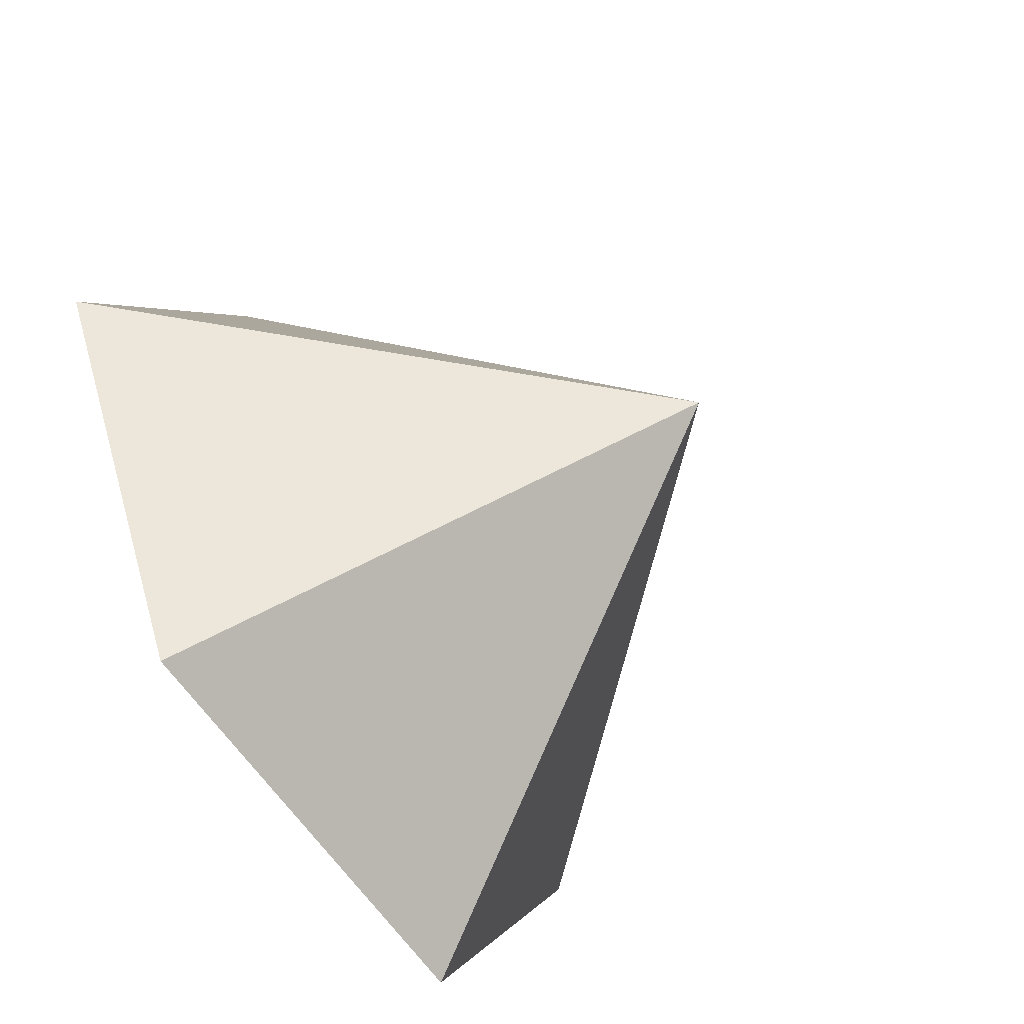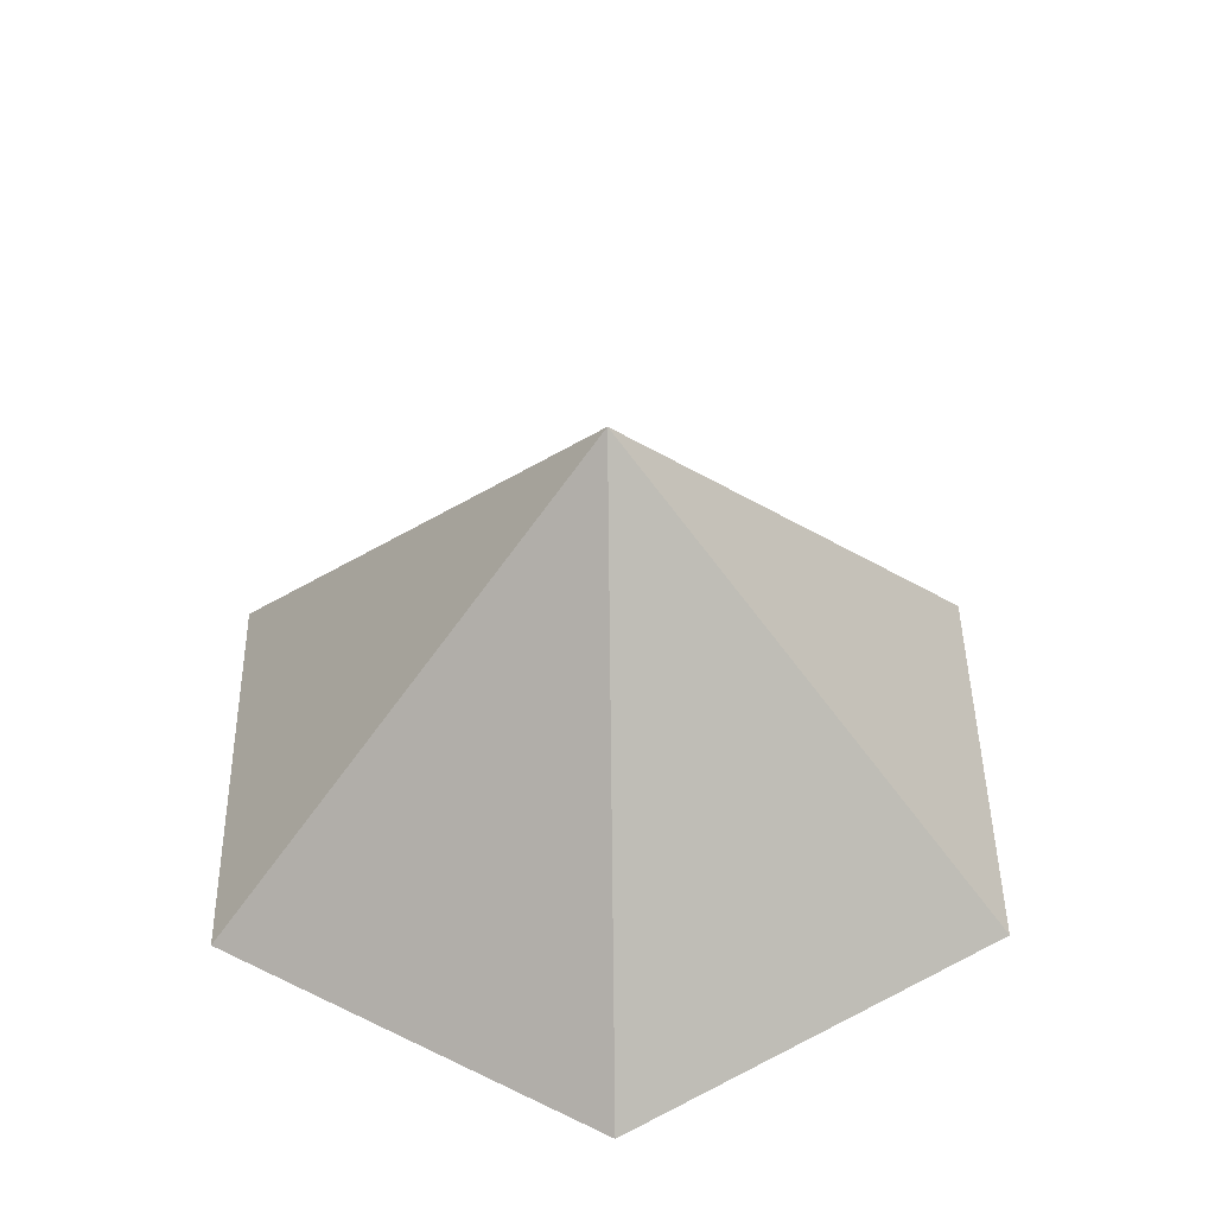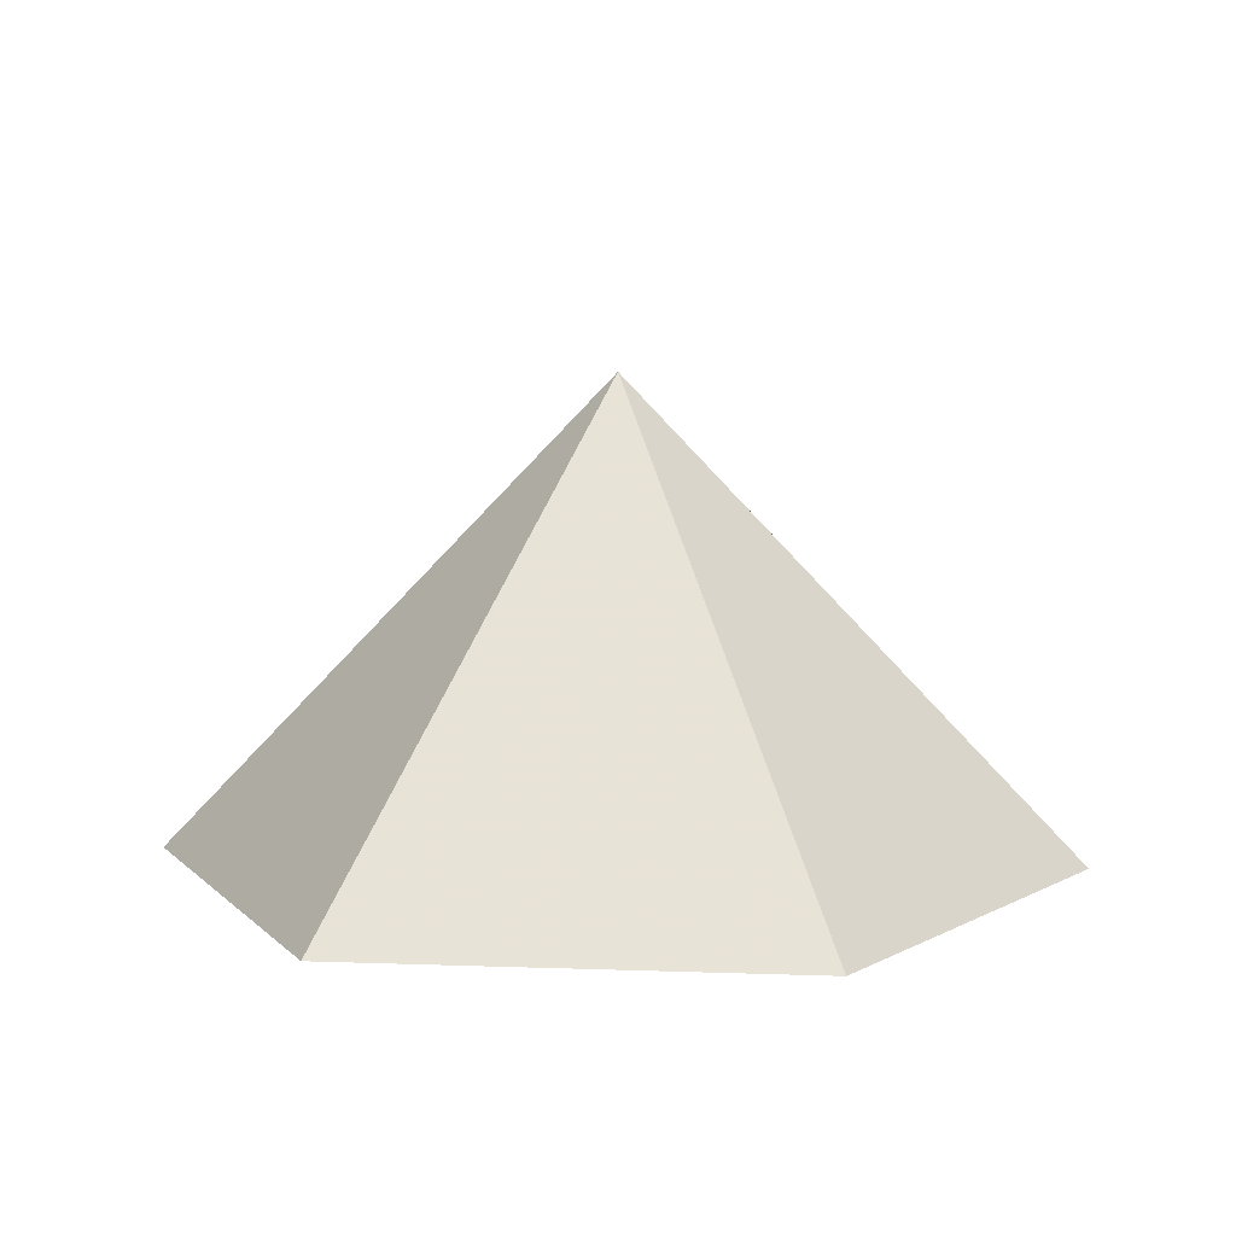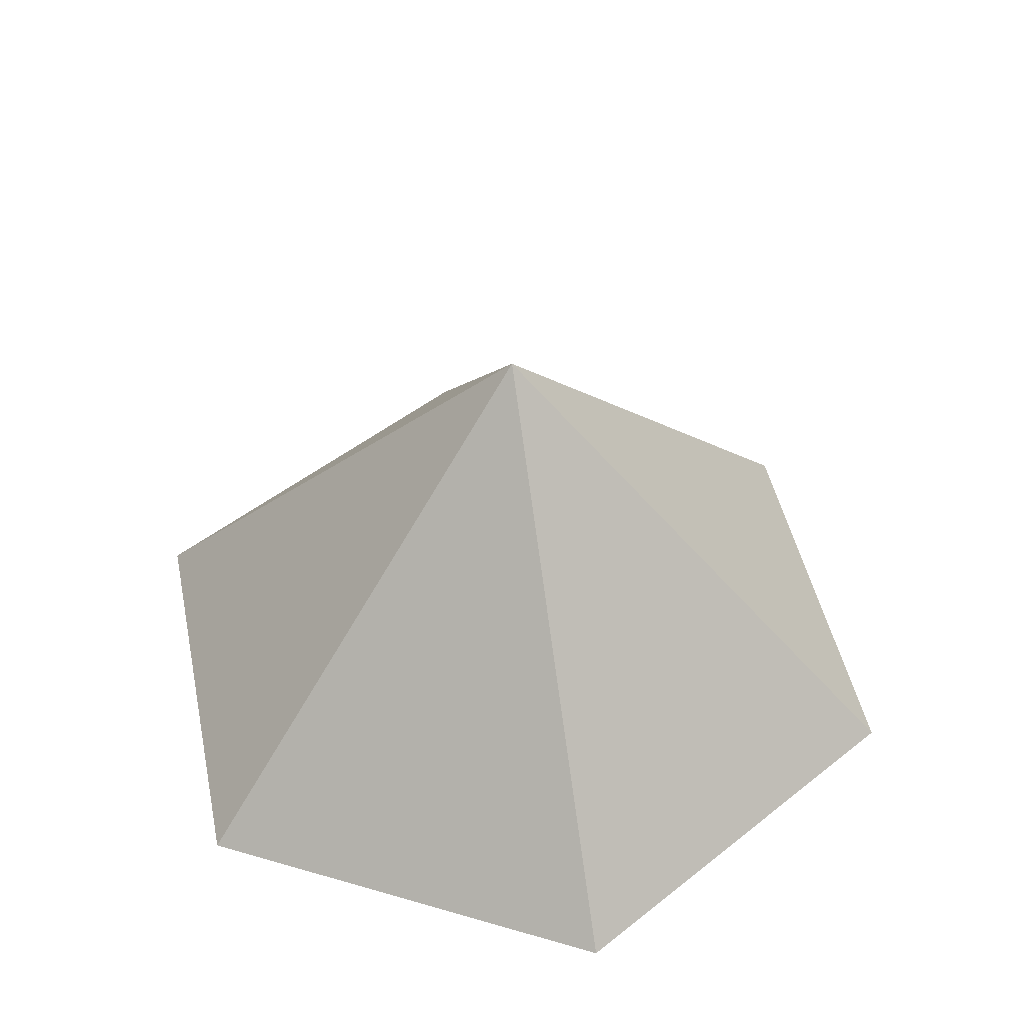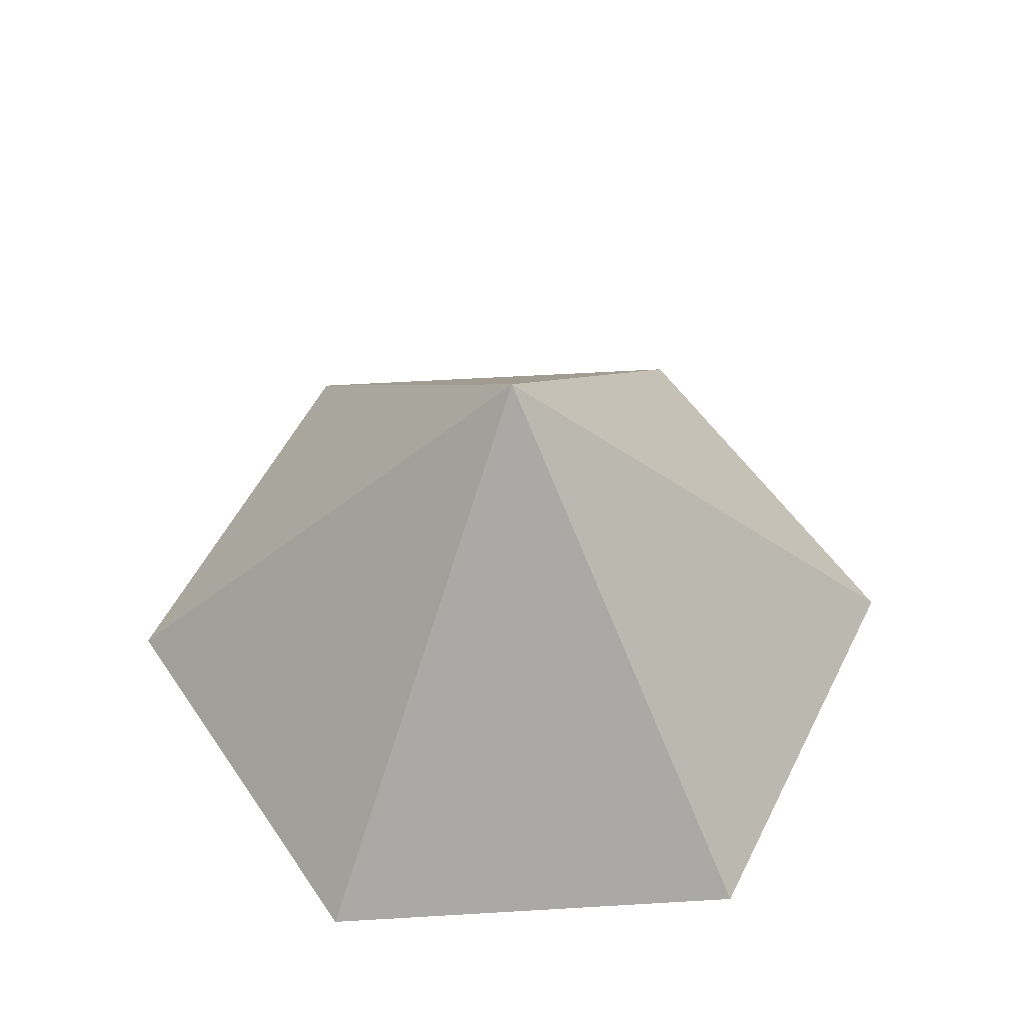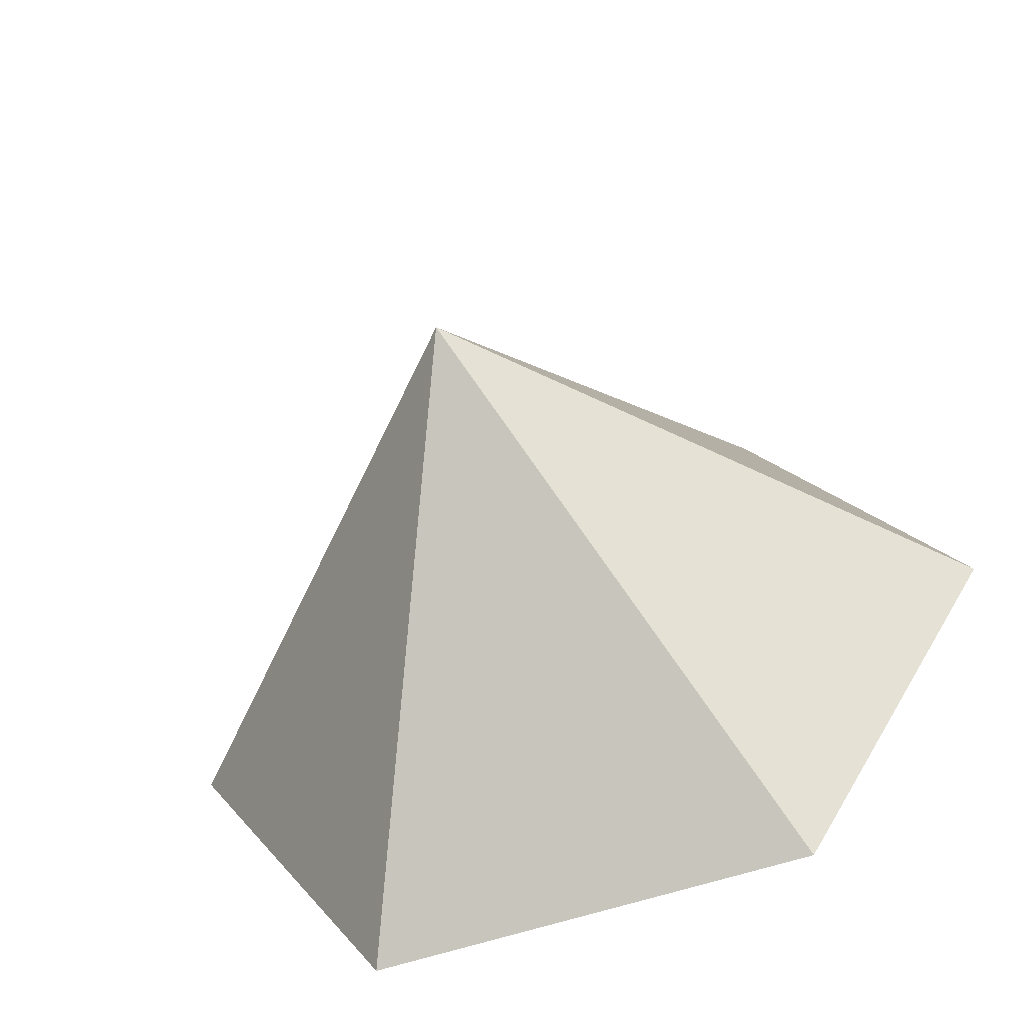
<metadata>
{"format":"obj","ext":"obj","renderer":"f3d","projection":"perspective","resolution":1024,"background":"white","views":[{"elev":-61.5,"azim":-56.3,"up":"+Y"},{"elev":45.7,"azim":-30.9,"up":"+Z"},{"elev":8.2,"azim":125.7,"up":"+Z"},{"elev":47.3,"azim":-161.8,"up":"+Z"},{"elev":54.6,"azim":-123.6,"up":"+Z"},{"elev":-58.4,"azim":19.3,"up":"+Y"}]}
</metadata>
<code>
v 0 0 0
v 4.784 0 0
v 7.177 4.143 0
v 4.784 8.287 0
v 0 8.287 0
v -2.392 4.143 0
v 2.392 4.143 4.986
f 1 2 7
f 2 3 7
f 3 4 7
f 4 5 7
f 5 6 7
f 6 1 7

</code>
